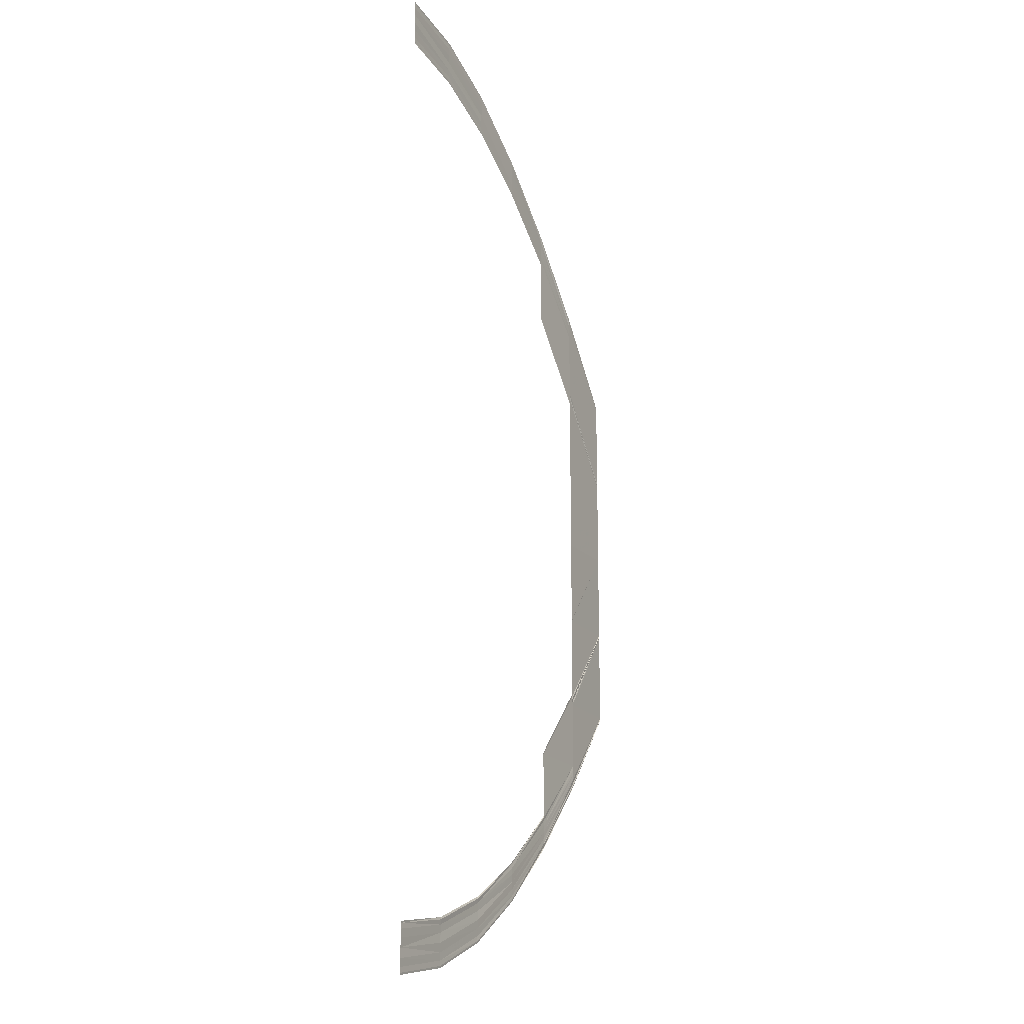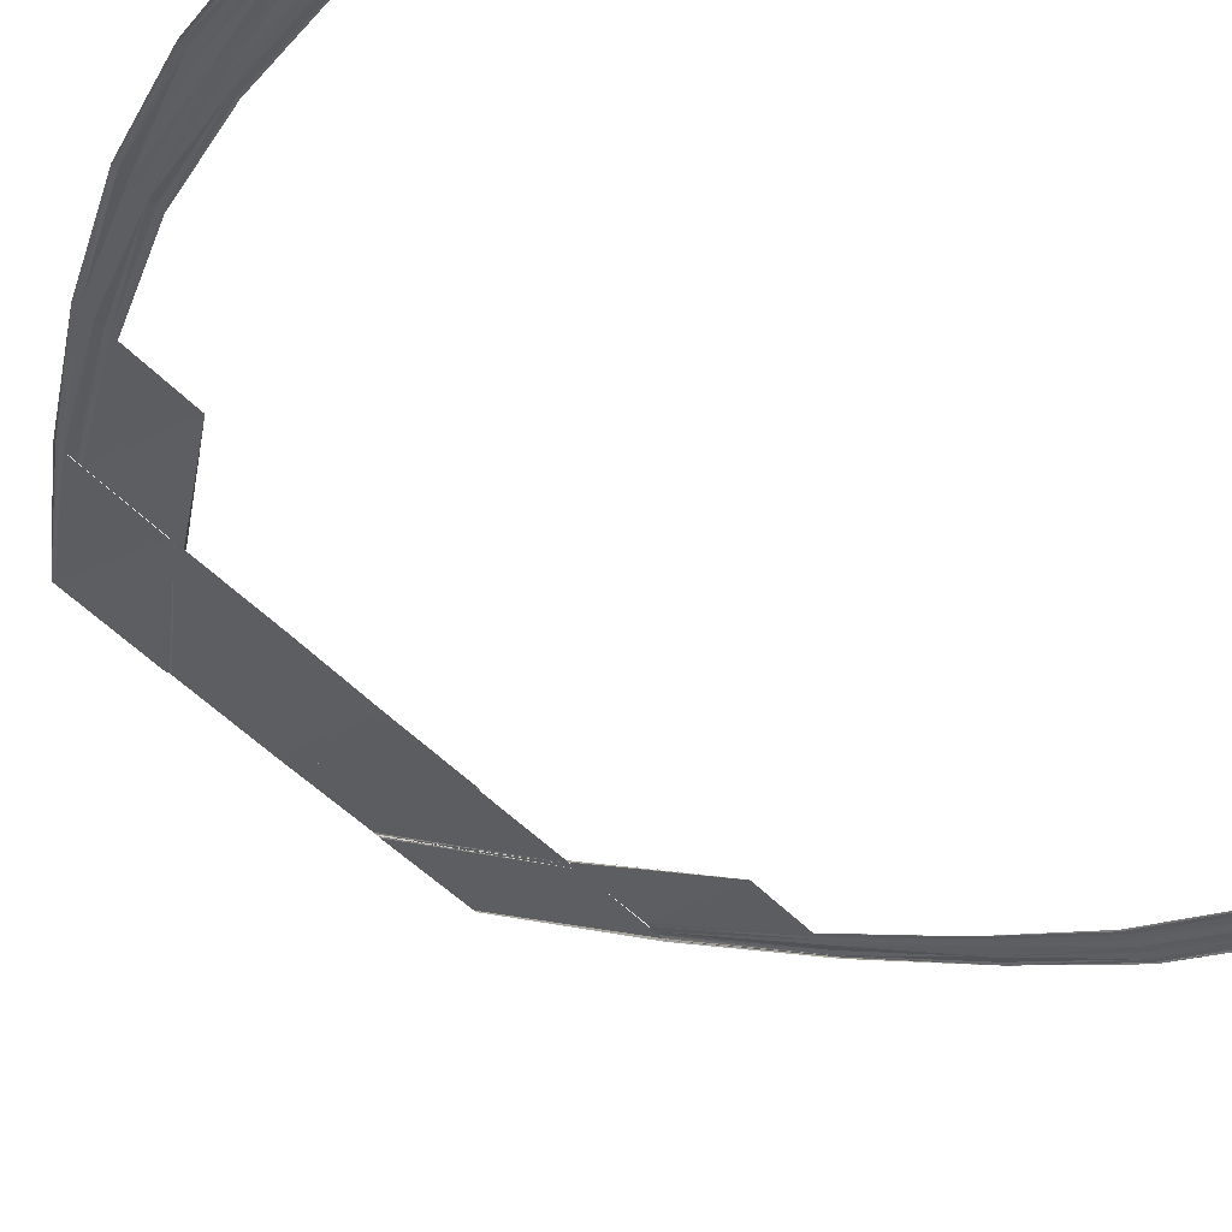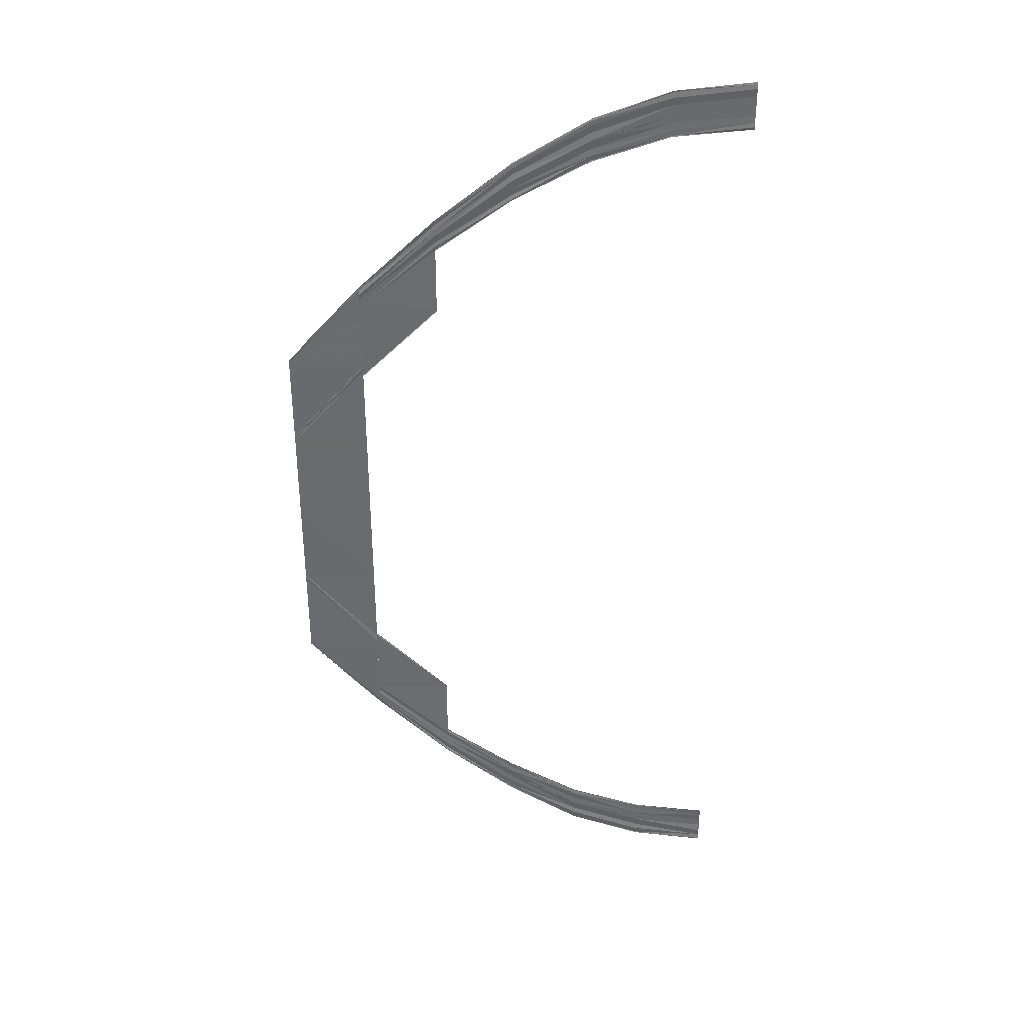
<metadata>
{"format":"obj","ext":"obj","renderer":"f3d","projection":"perspective","resolution":1024,"background":"white","views":[{"elev":-16.5,"azim":116.5,"up":"+Z"},{"elev":-37.4,"azim":34.1,"up":"+Y"},{"elev":36.6,"azim":0.8,"up":"+Z"}]}
</metadata>
<code>
o 2625
v 2223 1867 7.584
v 2223 1867 7.586
v 2223 1867 7.585
v 2223 1867 7.586
v 2223 1867 7.585
v 2223 1867 7.587
v 2223 1867 7.585
v 2223 1867 7.586
v 2223 1867 7.588
v 2223 1867 7.586
v 2223 1867 7.589
v 2223 1867 7.588
v 2223 1867 7.589
v 2223 1867 7.59
v 2223 1867 7.589
v 2223 1867 7.591
v 2223 1867 7.59
v 2223 1867 7.59
v 2223 1867 7.591
v 2223 1867 7.592
v 2223 1867 7.592
v 2223 1867 7.59
v 2223 1867 7.585
v 2223 1867 7.586
v 2223 1867 7.585
v 2223 1867 7.584
v 2223 1867 7.586
v 2223 1867 7.584
v 2223 1867 7.587
v 2223 1867 7.585
v 2223 1867 7.588
v 2223 1867 7.586
v 2223 1867 7.588
v 2223 1867 7.589
v 2223 1867 7.588
v 2223 1867 7.59
v 2223 1867 7.589
v 2223 1867 7.59
v 2223 1867 7.591
v 2223 1867 7.59
v 2223 1867 7.592
v 2223 1867 7.59
v 2223 1867 7.591
v 2223 1867 7.592
v 2223 1867 7.591
v 2223 1867 7.586
v 2223 1867 7.589
v 2223 1867 7.586
v 2223 1867 7.59
v 2223 1867 7.586
v 2223 1867 7.59
v 2223 1867 7.587
v 2223 1867 7.588
v 2223 1867 7.591
v 2223 1867 7.588
v 2223 1867 7.592
v 2223 1867 7.589
v 2223 1867 7.59
v 2223 1867 7.593
v 2223 1867 7.59
v 2223 1867 7.594
v 2223 1867 7.591
v 2223 1867 7.592
v 2223 1867 7.592
v 2223 1867 7.595
v 2223 1867 7.595
v 2223 1867 7.592
v 2223 1867 7.586
v 2223 1867 7.59
v 2223 1867 7.587
v 2223 1867 7.586
v 2223 1867 7.589
v 2223 1867 7.586
v 2223 1867 7.59
v 2223 1867 7.587
v 2223 1867 7.591
v 2223 1867 7.588
v 2223 1867 7.589
v 2223 1867 7.592
v 2223 1867 7.589
v 2223 1867 7.593
v 2223 1867 7.59
v 2223 1867 7.591
v 2223 1867 7.594
v 2223 1867 7.591
v 2223 1867 7.595
v 2223 1867 7.592
v 2223 1867 7.592
v 2223 1867 7.595
v 2223 1867 7.592
v 2223 1867 7.589
v 2223 1867 7.595
v 2223 1867 7.59
v 2223 1867 7.596
v 2223 1867 7.59
v 2223 1867 7.596
v 2223 1867 7.59
v 2223 1867 7.591
v 2223 1867 7.597
v 2223 1867 7.591
v 2223 1867 7.598
v 2223 1867 7.592
v 2223 1867 7.593
v 2223 1867 7.599
v 2223 1867 7.593
v 2223 1867 7.6
v 2223 1867 7.594
v 2223 1867 7.595
v 2223 1867 7.595
v 2223 1867 7.601
v 2223 1867 7.6
v 2223 1867 7.595
v 2223 1867 7.59
v 2223 1867 7.596
v 2223 1867 7.59
v 2223 1867 7.589
v 2223 1867 7.595
v 2223 1867 7.589
v 2223 1867 7.596
v 2223 1867 7.59
v 2223 1867 7.597
v 2223 1867 7.591
v 2223 1867 7.592
v 2223 1867 7.598
v 2223 1867 7.592
v 2223 1867 7.599
v 2223 1867 7.593
v 2223 1867 7.594
v 2223 1867 7.6
v 2223 1867 7.594
v 2223 1867 7.6
v 2223 1867 7.595
v 2223 1867 7.595
v 2223 1867 7.601
v 2223 1867 7.595
v 2223 1867 7.595
v 2223 1867 7.604
v 2223 1867 7.596
v 2223 1867 7.604
v 2223 1867 7.596
v 2223 1867 7.604
v 2223 1867 7.596
v 2223 1867 7.597
v 2223 1867 7.605
v 2223 1867 7.597
v 2223 1867 7.606
v 2223 1867 7.598
v 2223 1867 7.599
v 2223 1867 7.607
v 2223 1867 7.599
v 2223 1867 7.607
v 2223 1867 7.6
v 2223 1867 7.6
v 2223 1867 7.601
v 2223 1867 7.608
v 2223 1867 7.608
v 2223 1867 7.6
v 2223 1867 7.596
v 2223 1867 7.604
v 2223 1867 7.596
v 2223 1867 7.595
v 2223 1867 7.604
v 2223 1867 7.595
v 2223 1867 7.604
v 2223 1867 7.596
v 2223 1867 7.605
v 2223 1867 7.597
v 2223 1867 7.598
v 2223 1867 7.606
v 2223 1867 7.598
v 2223 1867 7.607
v 2223 1867 7.599
v 2223 1867 7.6
v 2223 1867 7.607
v 2223 1867 7.6
v 2223 1867 7.608
v 2223 1867 7.6
v 2223 1867 7.601
v 2223 1867 7.608
v 2223 1867 7.601
v 2223 1867 7.604
v 2223 1867 7.614
v 2223 1867 7.604
v 2223 1867 7.614
v 2223 1867 7.604
v 2223 1867 7.614
v 2223 1867 7.604
v 2223 1867 7.605
v 2223 1867 7.615
v 2223 1867 7.605
v 2223 1867 7.615
v 2223 1867 7.606
v 2223 1867 7.607
v 2223 1867 7.616
v 2223 1867 7.607
v 2223 1867 7.617
v 2223 1867 7.607
v 2223 1867 7.608
v 2223 1867 7.617
v 2223 1867 7.608
v 2223 1867 7.617
v 2223 1867 7.607
v 2223 1867 7.616
v 2223 1867 7.607
v 2223 1867 7.607
v 2223 1867 7.606
v 2223 1867 7.615
v 2223 1867 7.606
v 2223 1867 7.615
v 2223 1867 7.605
v 2223 1867 7.604
v 2223 1867 7.614
v 2223 1867 7.604
v 2223 1867 7.614
v 2223 1867 7.604
v 2223 1867 7.604
v 2223 1867 7.614
v 2223 1867 7.604
v 2223 1867 7.614
v 2223 1867 7.625
v 2223 1867 7.614
v 2223 1867 7.614
v 2223 1867 7.625
v 2223 1867 7.614
v 2223 1867 7.625
v 2223 1867 7.614
v 2223 1867 7.626
v 2223 1867 7.625
v 2223 1867 7.615
v 2223 1867 7.614
v 2223 1867 7.615
v 2223 1867 7.625
v 2223 1867 7.614
v 2223 1867 7.617
v 2223 1867 7.627
v 2223 1867 7.617
v 2223 1867 7.617
v 2223 1867 7.627
v 2223 1867 7.617
v 2223 1867 7.627
v 2223 1867 7.627
v 2223 1867 7.617
v 2223 1867 7.627
v 2223 1867 7.638
v 2223 1867 7.638
v 2223 1867 7.627
v 2223 1867 7.626
v 2223 1867 7.638
v 2223 1867 7.626
v 2223 1867 7.638
v 2223 1867 7.626
v 2223 1867 7.625
v 2223 1867 7.637
v 2223 1867 7.626
v 2223 1867 7.638
v 2223 1867 7.626
v 2223 1867 7.638
v 2223 1867 7.638
v 2223 1867 7.626
v 2223 1867 7.627
v 2223 1867 7.638
v 2223 1867 7.627
v 2223 1867 7.65
v 2223 1867 7.638
v 2223 1867 7.65
v 2223 1867 7.65
v 2223 1867 7.638
v 2223 1867 7.638
v 2223 1867 7.638
v 2223 1867 7.638
v 2223 1867 7.638
v 2223 1867 7.662
v 2223 1867 7.662
v 2223 1867 7.65
v 2223 1867 7.662
v 2223 1867 7.662
v 2223 1867 7.673
v 2223 1867 7.662
v 2223 1867 7.662
v 2223 1867 7.662
v 2223 1867 7.674
v 2223 1867 7.674
v 2223 1867 7.662
v 2223 1867 7.662
v 2223 1867 7.663
v 2223 1867 7.675
v 2223 1867 7.674
v 2223 1867 7.662
v 2223 1867 7.674
v 2223 1867 7.673
v 2223 1867 7.662
v 2223 1867 7.662
v 2223 1867 7.662
v 2223 1867 7.662
v 2223 1867 7.673
v 2223 1867 7.673
v 2223 1867 7.673
v 2223 1867 7.683
v 2223 1867 7.683
v 2223 1867 7.673
v 2223 1867 7.673
v 2223 1867 7.683
v 2223 1867 7.673
v 2223 1867 7.683
v 2223 1867 7.673
v 2223 1867 7.683
v 2223 1867 7.673
v 2223 1867 7.673
v 2223 1867 7.65
v 2223 1867 7.662
v 2223 1867 7.65
v 2223 1867 7.662
v 2223 1867 7.65
v 2223 1867 7.662
v 2223 1867 7.65
v 2223 1867 7.686
v 2223 1867 7.686
v 2223 1867 7.675
v 2223 1867 7.686
v 2223 1867 7.686
v 2223 1867 7.675
v 2223 1867 7.686
v 2223 1867 7.675
v 2223 1867 7.685
v 2223 1867 7.695
v 2223 1867 7.686
v 2223 1867 7.675
v 2223 1867 7.674
v 2223 1867 7.675
v 2223 1867 7.685
v 2223 1867 7.675
v 2223 1867 7.686
v 2223 1867 7.685
v 2223 1867 7.685
v 2223 1867 7.696
v 2223 1867 7.686
v 2223 1867 7.696
v 2223 1867 7.694
v 2223 1867 7.685
v 2223 1867 7.693
v 2223 1867 7.684
v 2223 1867 7.683
v 2223 1867 7.683
v 2223 1867 7.692
v 2223 1867 7.693
v 2223 1867 7.683
v 2223 1867 7.692
v 2223 1867 7.7
v 2223 1867 7.693
v 2223 1867 7.692
v 2223 1867 7.692
v 2223 1867 7.699
v 2223 1867 7.692
v 2223 1867 7.7
v 2223 1867 7.693
v 2223 1867 7.701
v 2223 1867 7.693
v 2223 1867 7.693
v 2223 1867 7.694
v 2223 1867 7.702
v 2223 1867 7.694
v 2223 1867 7.703
v 2223 1867 7.695
v 2223 1867 7.696
v 2223 1867 7.704
v 2223 1867 7.696
v 2223 1867 7.704
v 2223 1867 7.696
v 2223 1867 7.696
v 2223 1867 7.705
v 2223 1867 7.696
v 2223 1867 7.686
v 2223 1867 7.696
v 2223 1867 7.686
v 2223 1867 7.696
v 2223 1867 7.686
v 2223 1867 7.696
v 2223 1867 7.686
v 2223 1867 7.685
v 2223 1867 7.695
v 2223 1867 7.685
v 2223 1867 7.694
v 2223 1867 7.685
v 2223 1867 7.684
v 2223 1867 7.693
v 2223 1867 7.684
v 2223 1867 7.693
v 2223 1867 7.683
v 2223 1867 7.686
v 2223 1867 7.686
v 2223 1867 7.686
v 2223 1867 7.696
v 2223 1867 7.686
v 2223 1867 7.696
v 2223 1867 7.705
v 2223 1867 7.696
v 2223 1867 7.704
v 2223 1867 7.696
v 2223 1867 7.704
v 2223 1867 7.696
v 2223 1867 7.695
v 2223 1867 7.703
v 2223 1867 7.695
v 2223 1867 7.702
v 2223 1867 7.694
v 2223 1867 7.693
v 2223 1867 7.701
v 2223 1867 7.693
v 2223 1867 7.7
v 2223 1867 7.693
v 2223 1867 7.692
v 2223 1867 7.692
v 2223 1867 7.699
v 2223 1867 7.7
v 2223 1867 7.692
v 2223 1867 7.705
v 2223 1867 7.711
v 2223 1867 7.704
v 2223 1867 7.71
v 2223 1867 7.704
v 2223 1867 7.71
v 2223 1867 7.704
v 2223 1867 7.703
v 2223 1867 7.709
v 2223 1867 7.703
v 2223 1867 7.708
v 2223 1867 7.702
v 2223 1867 7.701
v 2223 1867 7.707
v 2223 1867 7.701
v 2223 1867 7.706
v 2223 1867 7.7
v 2223 1867 7.7
v 2223 1867 7.699
v 2223 1867 7.705
v 2223 1867 7.705
v 2223 1867 7.7
v 2223 1867 7.704
v 2223 1867 7.71
v 2223 1867 7.704
v 2223 1867 7.705
v 2223 1867 7.711
v 2223 1867 7.705
v 2223 1867 7.71
v 2223 1867 7.704
v 2223 1867 7.709
v 2223 1867 7.703
v 2223 1867 7.702
v 2223 1867 7.708
v 2223 1867 7.702
v 2223 1867 7.707
v 2223 1867 7.701
v 2223 1867 7.7
v 2223 1867 7.706
v 2223 1867 7.7
v 2223 1867 7.705
v 2223 1867 7.7
v 2223 1867 7.699
v 2223 1867 7.705
v 2223 1867 7.699
v 2223 1867 7.711
v 2223 1867 7.714
v 2223 1867 7.71
v 2223 1867 7.714
v 2223 1867 7.71
v 2223 1867 7.714
v 2223 1867 7.71
v 2223 1867 7.709
v 2223 1867 7.712
v 2223 1867 7.709
v 2223 1867 7.711
v 2223 1867 7.708
v 2223 1867 7.707
v 2223 1867 7.71
v 2223 1867 7.707
v 2223 1867 7.709
v 2223 1867 7.706
v 2223 1867 7.705
v 2223 1867 7.705
v 2223 1867 7.708
v 2223 1867 7.708
v 2223 1867 7.705
v 2223 1867 7.71
v 2223 1867 7.714
v 2223 1867 7.71
v 2223 1867 7.711
v 2223 1867 7.714
v 2223 1867 7.711
v 2223 1867 7.714
v 2223 1867 7.71
v 2223 1867 7.712
v 2223 1867 7.709
v 2223 1867 7.708
v 2223 1867 7.711
v 2223 1867 7.708
v 2223 1867 7.71
v 2223 1867 7.707
v 2223 1867 7.706
v 2223 1867 7.709
v 2223 1867 7.706
v 2223 1867 7.708
v 2223 1867 7.705
v 2223 1867 7.705
v 2223 1867 7.708
v 2223 1867 7.705
v 2223 1867 7.714
v 2223 1867 7.716
v 2223 1867 7.714
v 2223 1867 7.715
v 2223 1867 7.714
v 2223 1867 7.715
v 2223 1867 7.714
v 2223 1867 7.712
v 2223 1867 7.714
v 2223 1867 7.712
v 2223 1867 7.713
v 2223 1867 7.711
v 2223 1867 7.71
v 2223 1867 7.711
v 2223 1867 7.71
v 2223 1867 7.71
v 2223 1867 7.709
v 2223 1867 7.708
v 2223 1867 7.708
v 2223 1867 7.709
v 2223 1867 7.71
v 2223 1867 7.708
v 2223 1867 7.714
v 2223 1867 7.715
v 2223 1867 7.714
v 2223 1867 7.714
v 2223 1867 7.716
v 2223 1867 7.714
v 2223 1867 7.715
v 2223 1867 7.714
v 2223 1867 7.714
v 2223 1867 7.712
v 2223 1867 7.711
v 2223 1867 7.713
v 2223 1867 7.711
v 2223 1867 7.711
v 2223 1867 7.71
v 2223 1867 7.709
v 2223 1867 7.71
v 2223 1867 7.709
v 2223 1867 7.71
v 2223 1867 7.708
v 2223 1867 7.708
v 2223 1867 7.709
v 2223 1867 7.708
f 1 2 3
f 2 4 5
f 6 4 5
f 7 6 3
f 7 6 8
f 6 9 10
f 11 9 10
f 12 11 8
f 12 11 13
f 11 14 15
f 16 14 15
f 17 16 13
f 17 16 18
f 19 20 18
f 16 21 22
f 20 21 22
f 23 24 25
f 23 24 26
f 24 27 28
f 24 29 30
f 31 29 30
f 32 31 25
f 32 31 33
f 31 34 35
f 36 34 35
f 37 36 33
f 37 36 38
f 36 39 40
f 41 39 40
f 42 41 38
f 42 41 43
f 41 44 45
f 46 47 48
f 47 49 50
f 51 49 50
f 52 51 48
f 52 51 53
f 51 54 55
f 56 54 55
f 57 56 53
f 57 56 58
f 56 59 60
f 61 59 60
f 62 61 58
f 62 61 63
f 64 65 63
f 61 66 67
f 65 66 67
f 68 69 70
f 68 69 71
f 69 72 73
f 69 74 75
f 76 74 75
f 77 76 70
f 77 76 78
f 76 79 80
f 81 79 80
f 82 81 78
f 82 81 83
f 81 84 85
f 86 84 85
f 87 86 83
f 87 86 88
f 86 89 90
f 91 92 93
f 92 94 95
f 96 94 95
f 97 96 93
f 97 96 98
f 96 99 100
f 101 99 100
f 102 101 98
f 102 101 103
f 101 104 105
f 106 104 105
f 107 106 103
f 107 106 108
f 109 110 108
f 106 111 112
f 110 111 112
f 113 114 115
f 113 114 116
f 114 117 118
f 114 119 120
f 121 119 120
f 122 121 115
f 122 121 123
f 121 124 125
f 126 124 125
f 127 126 123
f 127 126 128
f 126 129 130
f 131 129 130
f 132 131 128
f 132 131 133
f 131 134 135
f 136 137 138
f 137 139 140
f 141 139 140
f 142 141 138
f 142 141 143
f 141 144 145
f 146 144 145
f 147 146 143
f 147 146 148
f 146 149 150
f 151 149 150
f 152 151 148
f 152 151 153
f 154 155 153
f 151 156 157
f 155 156 157
f 158 159 160
f 158 159 161
f 159 162 163
f 159 164 165
f 166 164 165
f 167 166 160
f 167 166 168
f 166 169 170
f 171 169 170
f 172 171 168
f 172 171 173
f 171 174 175
f 176 174 175
f 177 176 173
f 177 176 178
f 176 179 180
f 181 182 183
f 182 184 185
f 186 184 185
f 187 186 183
f 187 186 188
f 186 189 190
f 191 189 190
f 192 191 188
f 192 191 193
f 191 194 195
f 196 194 195
f 197 196 193
f 197 196 198
f 196 199 200
f 199 201 202
f 203 201 202
f 204 203 205
f 204 203 206
f 203 207 208
f 209 207 208
f 210 209 206
f 210 209 211
f 209 212 213
f 214 212 213
f 215 214 211
f 215 214 216
f 214 217 218
f 219 220 221
f 222 223 219
f 222 223 224
f 223 225 226
f 227 225 226
f 228 227 229
f 230 228 221
f 230 228 231
f 228 232 233
f 234 235 236
f 237 238 236
f 239 240 234
f 239 240 237
f 235 241 242
f 243 244 235
f 244 245 235
f 246 244 247
f 244 248 249
f 250 248 249
f 251 250 247
f 251 250 252
f 252 253 254
f 253 255 256
f 257 258 256
f 259 257 254
f 259 257 260
f 257 261 262
f 245 261 262
f 245 263 264
f 263 265 264
f 265 266 267
f 268 266 269
f 270 266 271
f 272 273 274
f 275 276 274
f 272 277 278
f 272 277 279
f 280 281 278
f 277 282 283
f 281 282 283
f 284 281 285
f 281 286 285
f 286 287 288
f 289 287 288
f 289 290 291
f 292 289 293
f 292 289 294
f 279 295 294
f 295 296 291
f 297 298 295
f 298 299 295
f 300 298 301
f 298 302 303
f 299 304 305
f 306 304 305
f 307 306 308
f 309 310 311
f 311 312 313
f 312 314 315
f 316 317 318
f 319 317 318
f 320 316 321
f 320 322 323
f 324 322 323
f 324 325 326
f 327 319 328
f 327 319 329
f 328 330 331
f 329 332 331
f 333 325 334
f 325 335 336
f 337 335 336
f 325 338 339
f 340 338 339
f 341 340 334
f 341 340 342
f 343 344 342
f 340 345 346
f 347 345 346
f 347 348 349
f 350 348 351
f 348 352 353
f 348 354 355
f 356 354 355
f 357 356 358
f 357 356 359
f 356 360 361
f 362 360 361
f 363 362 359
f 363 362 364
f 362 365 366
f 367 365 366
f 368 367 364
f 368 367 369
f 367 370 371
f 372 373 374
f 373 375 376
f 377 375 376
f 378 377 374
f 378 377 379
f 377 380 381
f 382 380 381
f 383 382 379
f 383 382 384
f 382 385 386
f 387 385 386
f 388 387 384
f 388 387 343
f 389 337 390
f 389 337 391
f 337 392 393
f 394 395 396
f 395 397 398
f 399 397 398
f 400 399 396
f 400 399 401
f 399 402 403
f 404 402 403
f 405 404 401
f 405 404 406
f 404 407 408
f 409 407 408
f 410 409 406
f 410 409 411
f 412 413 411
f 409 414 415
f 413 414 415
f 416 417 418
f 417 419 420
f 421 419 420
f 422 421 418
f 422 421 423
f 421 424 425
f 426 424 425
f 427 426 423
f 427 426 428
f 426 429 430
f 431 429 430
f 432 431 428
f 432 431 433
f 434 435 433
f 431 436 437
f 435 436 437
f 438 439 440
f 438 439 441
f 439 442 443
f 439 444 445
f 446 444 445
f 447 446 440
f 447 446 448
f 446 449 450
f 451 449 450
f 452 451 448
f 452 451 453
f 451 454 455
f 456 454 455
f 457 456 453
f 457 456 458
f 456 459 460
f 461 462 463
f 462 464 465
f 466 464 465
f 467 466 463
f 467 466 468
f 466 469 470
f 471 469 470
f 472 471 468
f 472 471 473
f 471 474 475
f 476 474 475
f 477 476 473
f 477 476 478
f 479 480 478
f 476 481 482
f 480 481 482
f 483 484 485
f 483 484 486
f 484 487 488
f 484 489 490
f 491 489 490
f 492 491 485
f 492 491 493
f 491 494 495
f 496 494 495
f 497 496 493
f 497 496 498
f 496 499 500
f 501 499 500
f 502 501 498
f 502 501 503
f 501 504 505
f 506 507 508
f 507 509 510
f 511 509 510
f 512 511 508
f 512 511 513
f 511 514 515
f 516 514 515
f 517 516 513
f 517 516 518
f 516 519 520
f 521 519 520
f 522 521 518
f 522 521 523
f 524 525 523
f 521 526 527
f 525 526 527
f 528 529 530
f 528 529 531
f 529 532 533
f 529 534 535
f 536 534 535
f 537 536 530
f 537 536 538
f 536 539 540
f 541 539 540
f 542 541 538
f 542 541 543
f 541 544 545
f 546 544 545
f 547 546 543
f 547 546 548
f 546 549 550

</code>
